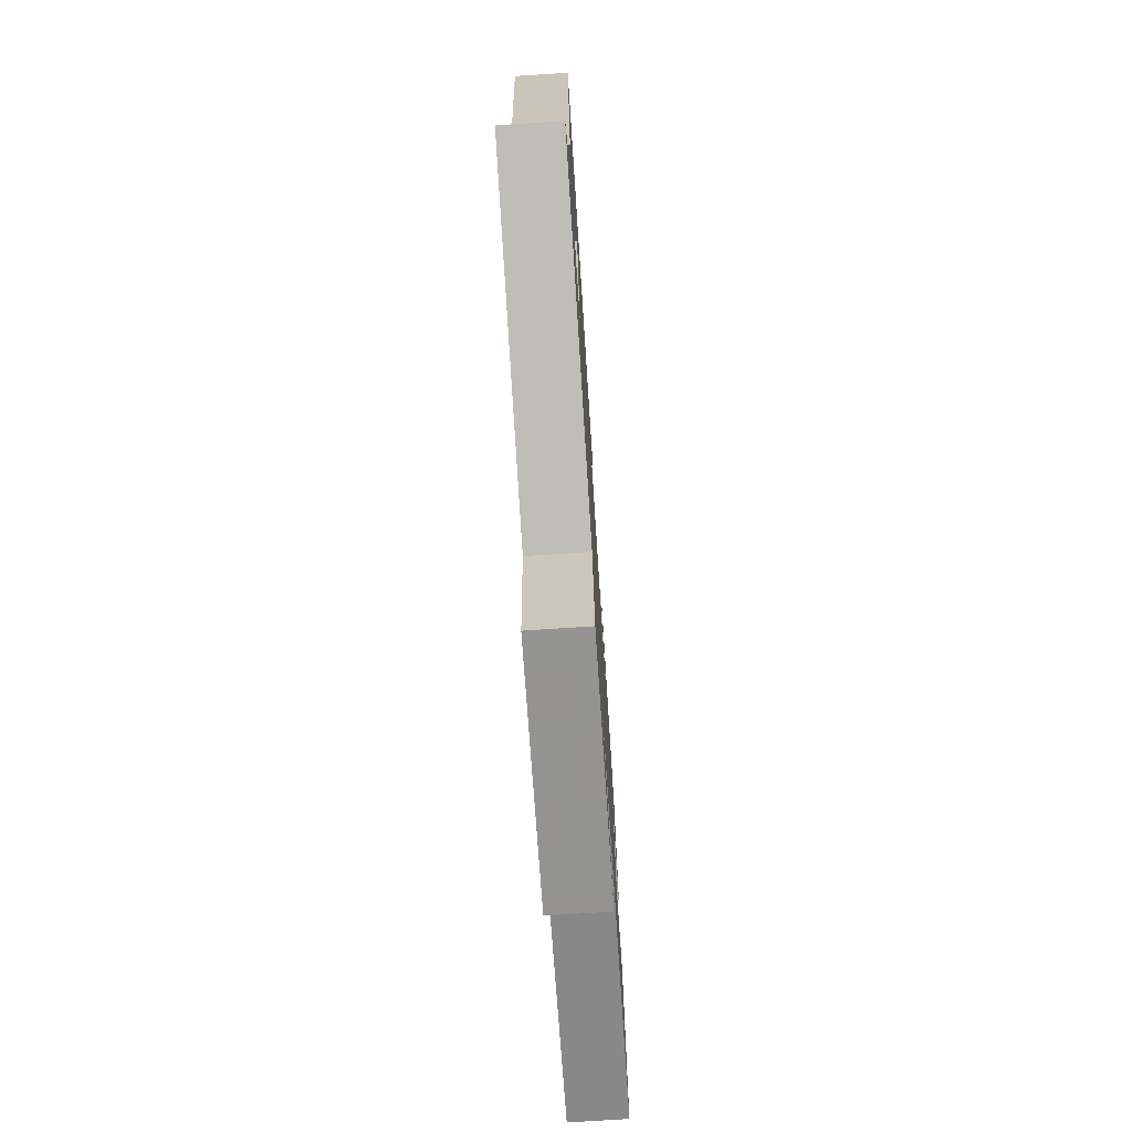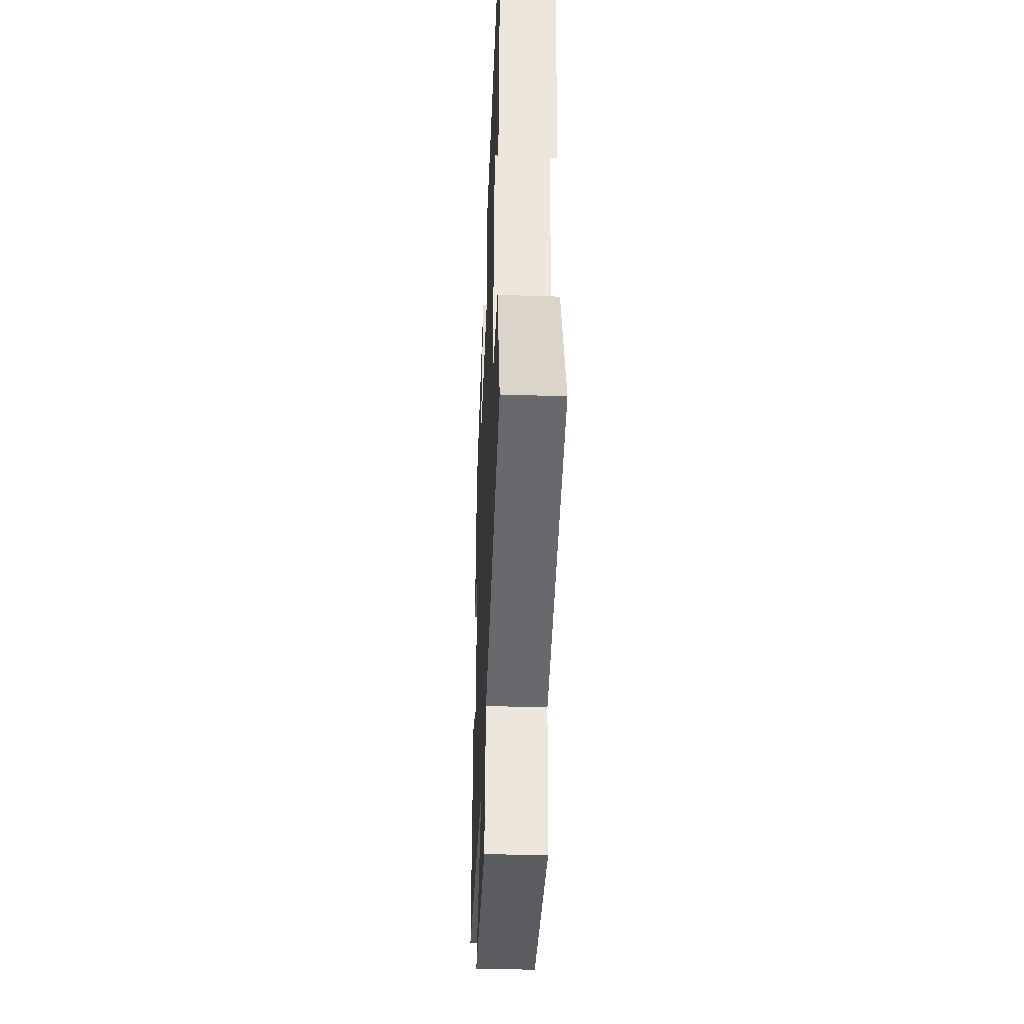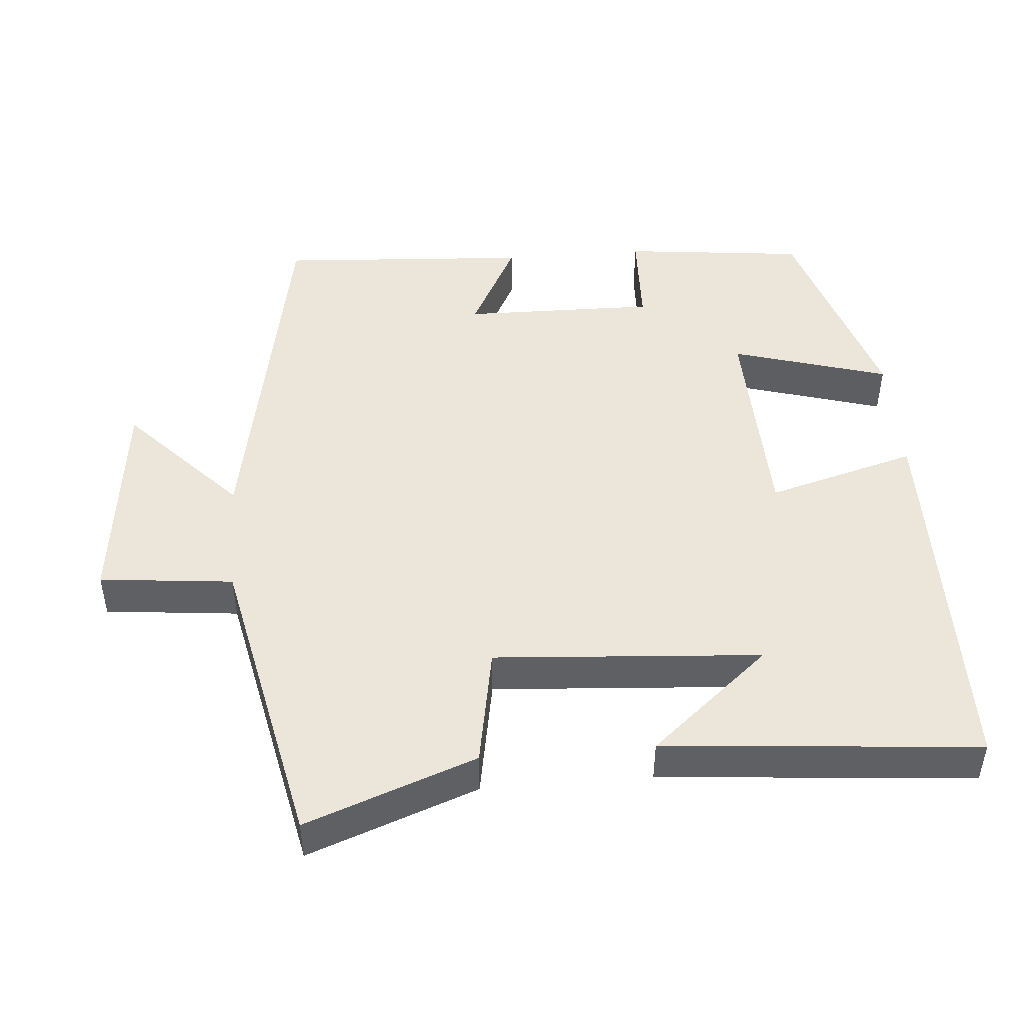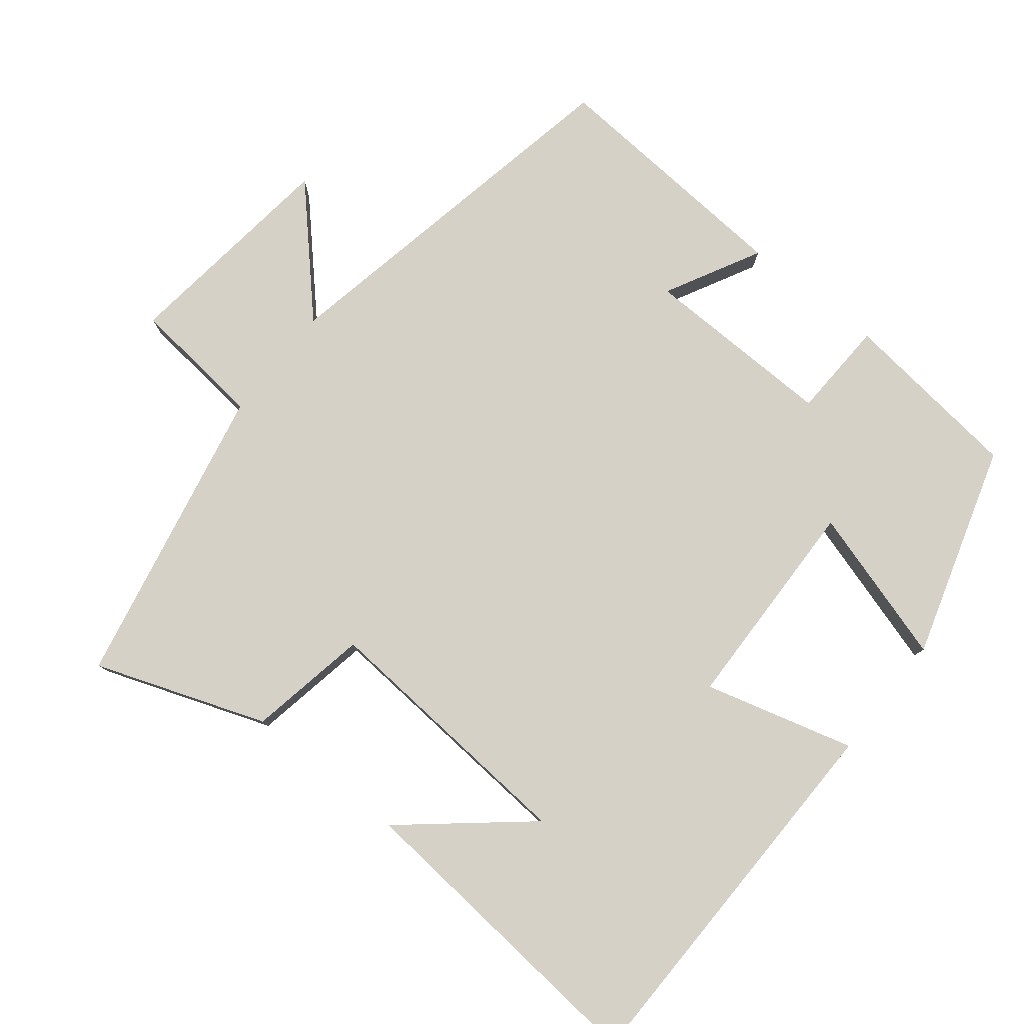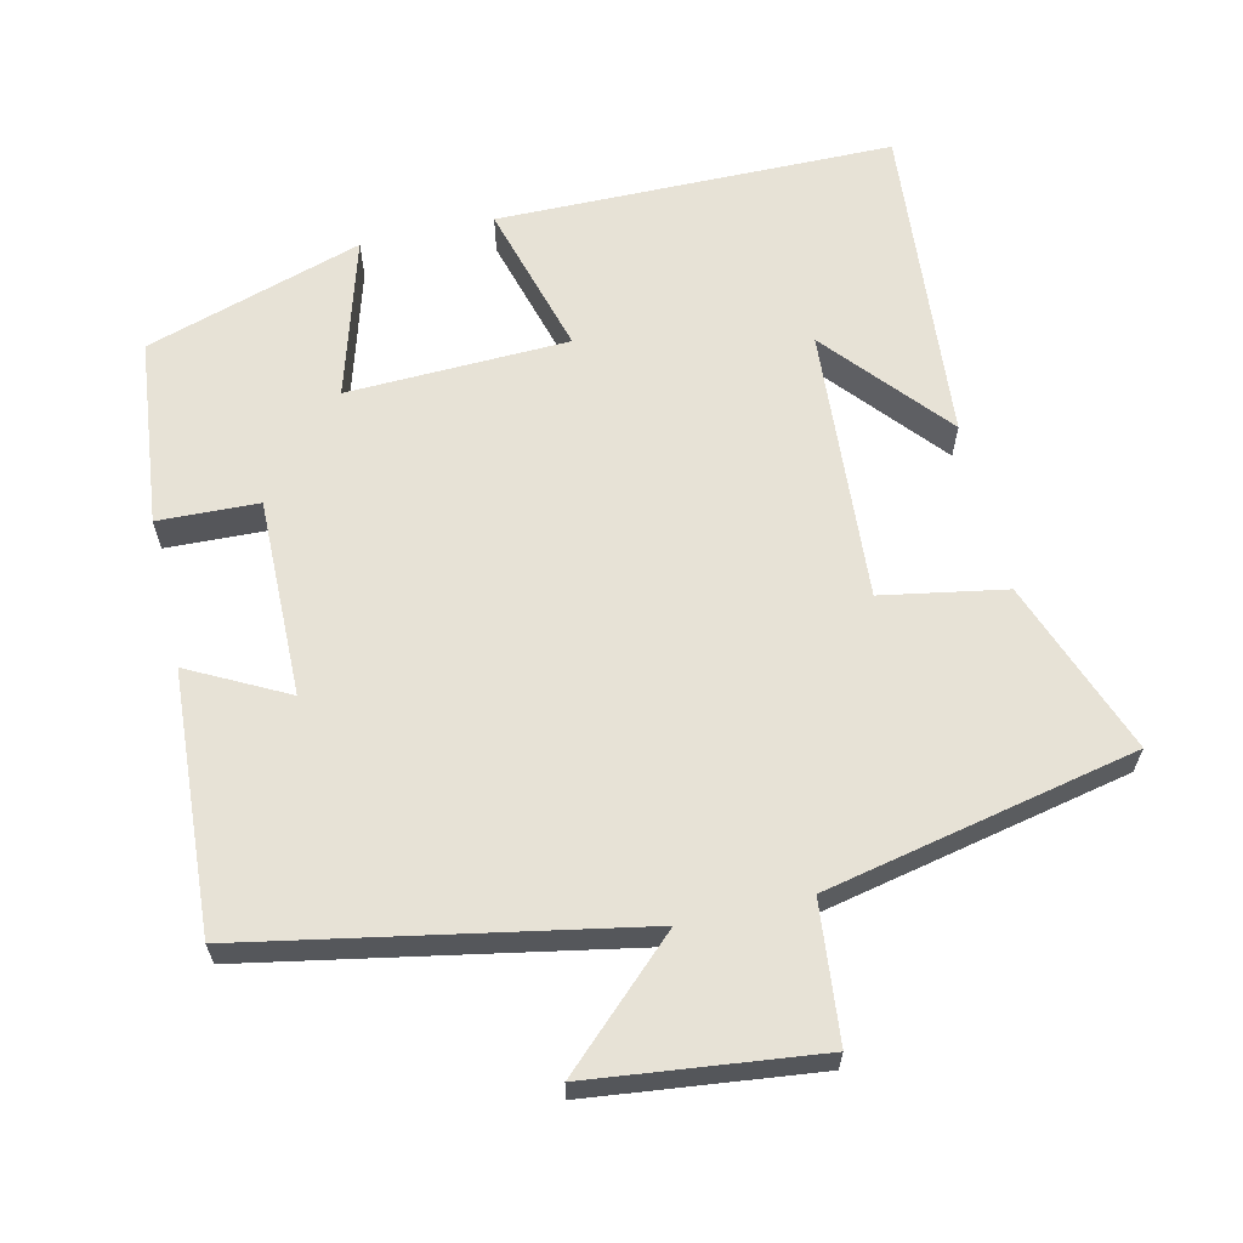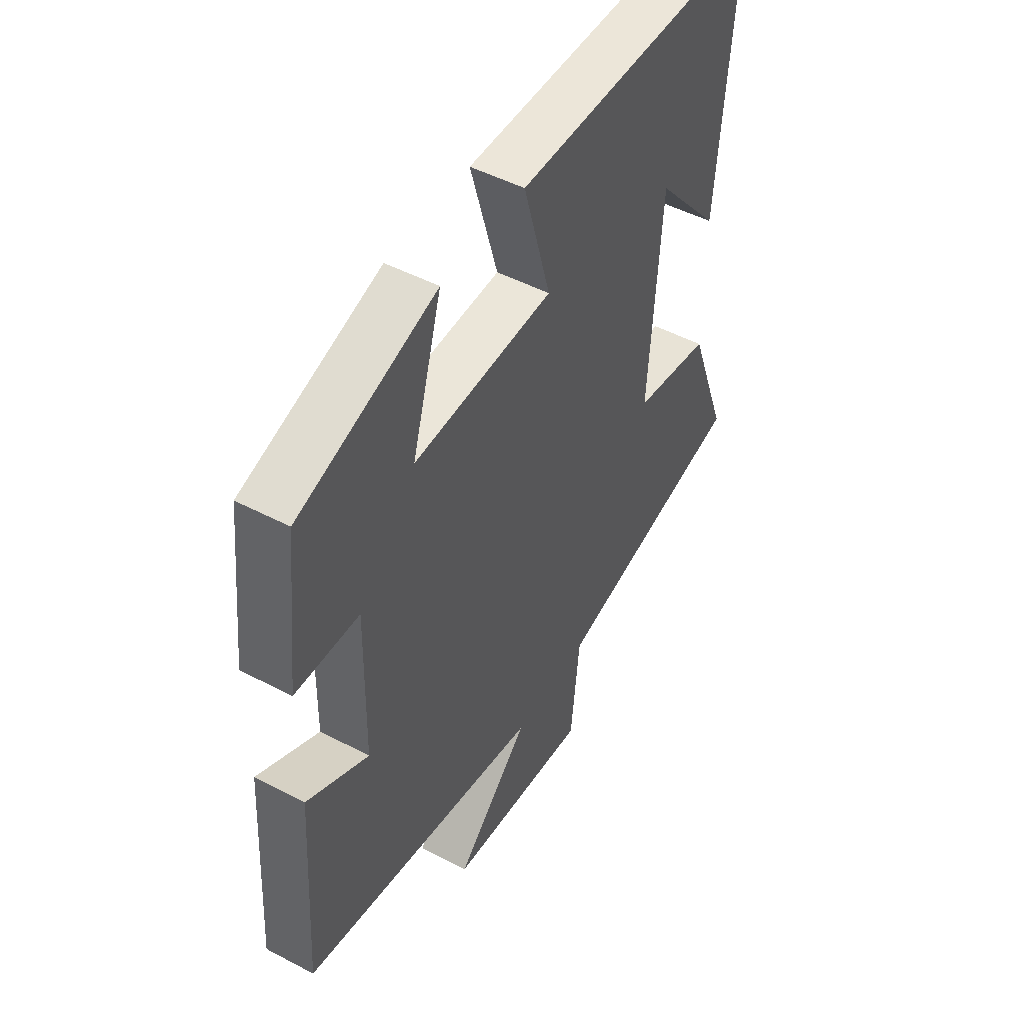
<metadata>
{"format":"obj","ext":"obj","renderer":"f3d","projection":"perspective","resolution":1024,"background":"white","views":[{"elev":-73.5,"azim":-86.3,"up":"+Z"},{"elev":-40.7,"azim":-92.3,"up":"+Z"},{"elev":47.2,"azim":-94.7,"up":"+Y"},{"elev":79.3,"azim":-51.1,"up":"+Y"},{"elev":63.2,"azim":166.9,"up":"+Y"},{"elev":49.1,"azim":120.2,"up":"+Z"}]}
</metadata>
<code>
v 0.522 0.07 -0.401
v 0.002 0.07 -0.5
v 0.161 0.07 -0.65
v -0.147 0.07 -0.686
v -0.166 0.07 -0.5
v -0.587 0.07 -0.411
v -0.5 0.07 -0.175
v -0.333 0.07 -0.145
v -0.359 0.07 0.225
v -0.5 0.07 0.059
v -0.537 0.07 0.495
v 0 0.07 0.5
v -0.058 0.07 0.293
v 0.242 0.07 0.283
v 0.178 0.07 0.5
v 0.472 0.07 0.408
v 0.5 0.07 0.154
v 0.364 0.07 0.149
v 0.368 0.07 -0.119
v 0.5 0.07 -0.05
v 0.522 0 -0.401
v 0.002 0 -0.5
v 0.161 0 -0.65
v -0.147 0 -0.686
v -0.166 0 -0.5
v -0.587 0 -0.411
v -0.5 0 -0.175
v -0.333 0 -0.145
v -0.359 0 0.225
v -0.5 0 0.059
v -0.537 0 0.495
v 0 0 0.5
v -0.058 0 0.293
v 0.242 0 0.283
v 0.178 0 0.5
v 0.472 0 0.408
v 0.5 0 0.154
v 0.364 0 0.149
v 0.368 0 -0.119
v 0.5 0 -0.05
f 19 20 1 2
f 18 19 2
f 16 17 18
f 15 16 18
f 14 15 18
f 13 14 18 2
f 11 12 13
f 9 10 11
f 9 11 13
f 8 9 13 2
f 7 8 2
f 6 7 2
f 5 6 2
f 2 3 4 5
f 22 21 40 39
f 22 39 38
f 38 37 36
f 38 36 35
f 38 35 34
f 22 38 34 33
f 33 32 31
f 31 30 29
f 33 31 29
f 22 33 29 28
f 22 28 27
f 22 27 26
f 22 26 25
f 25 24 23 22
f 1 21 22 2
f 2 22 23 3
f 3 23 24 4
f 4 24 25 5
f 5 25 26 6
f 6 26 27 7
f 7 27 28 8
f 8 28 29 9
f 9 29 30 10
f 10 30 31 11
f 11 31 32 12
f 12 32 33 13
f 13 33 34 14
f 14 34 35 15
f 15 35 36 16
f 16 36 37 17
f 17 37 38 18
f 18 38 39 19
f 19 39 40 20
f 20 40 21 1

</code>
